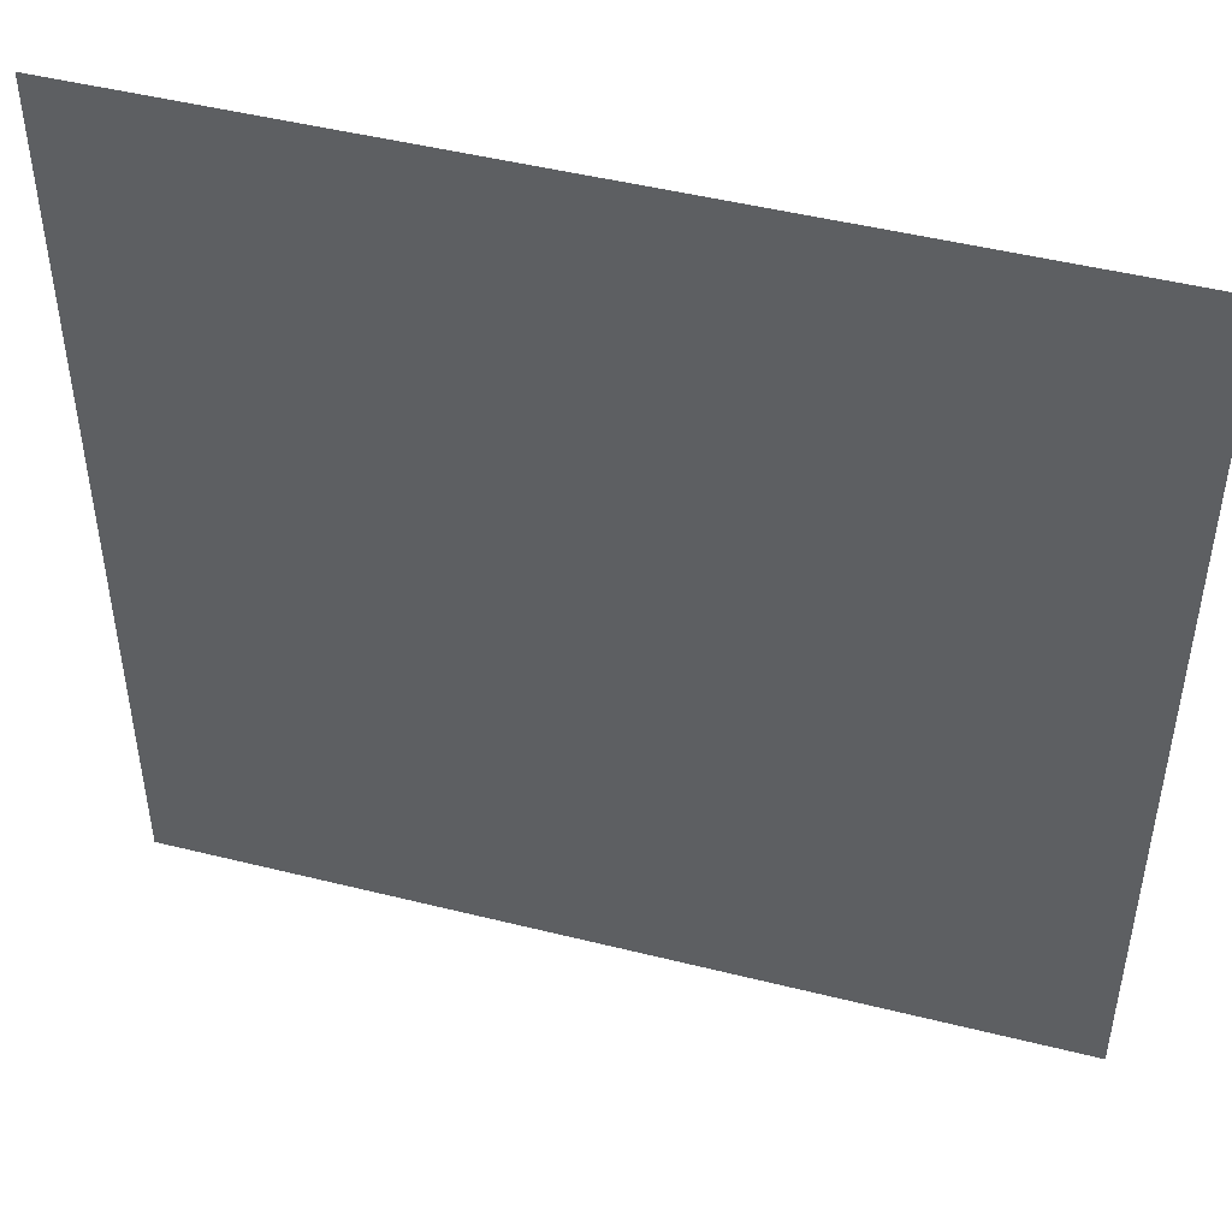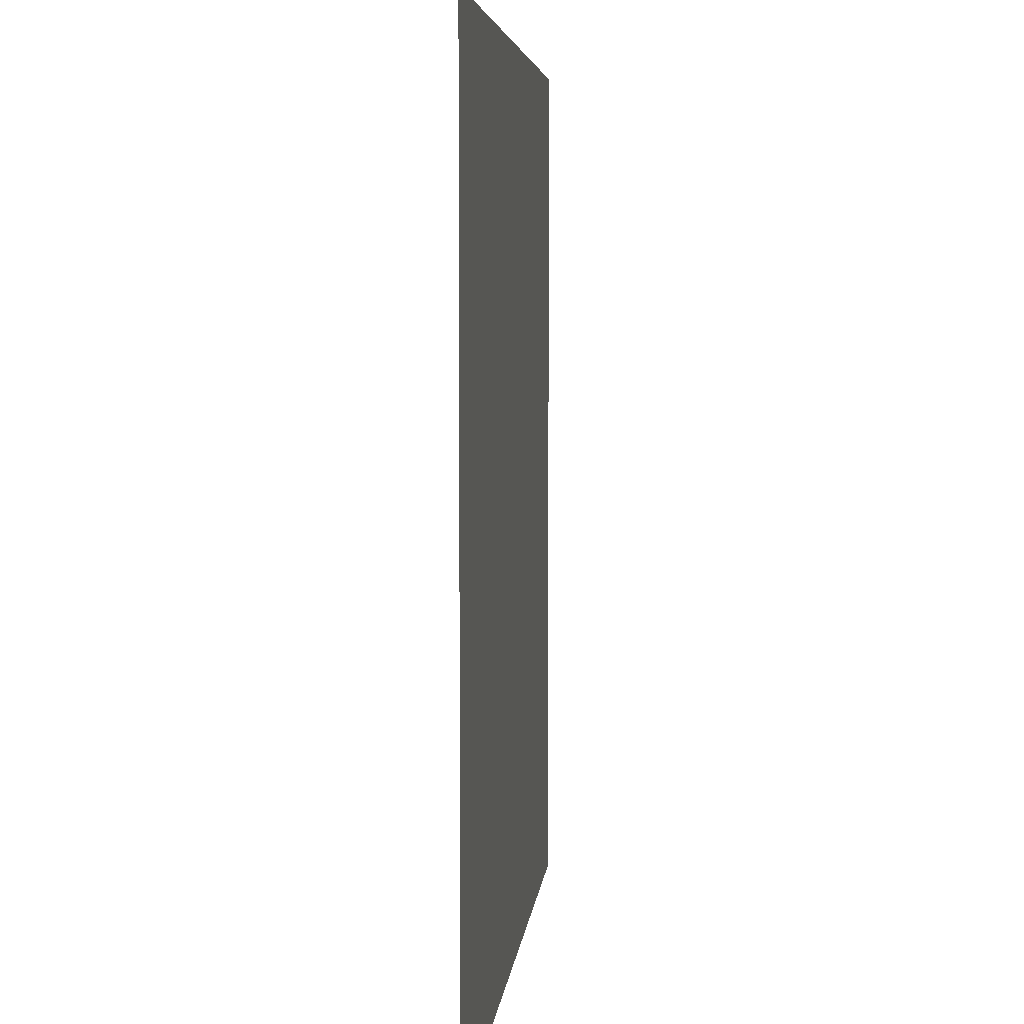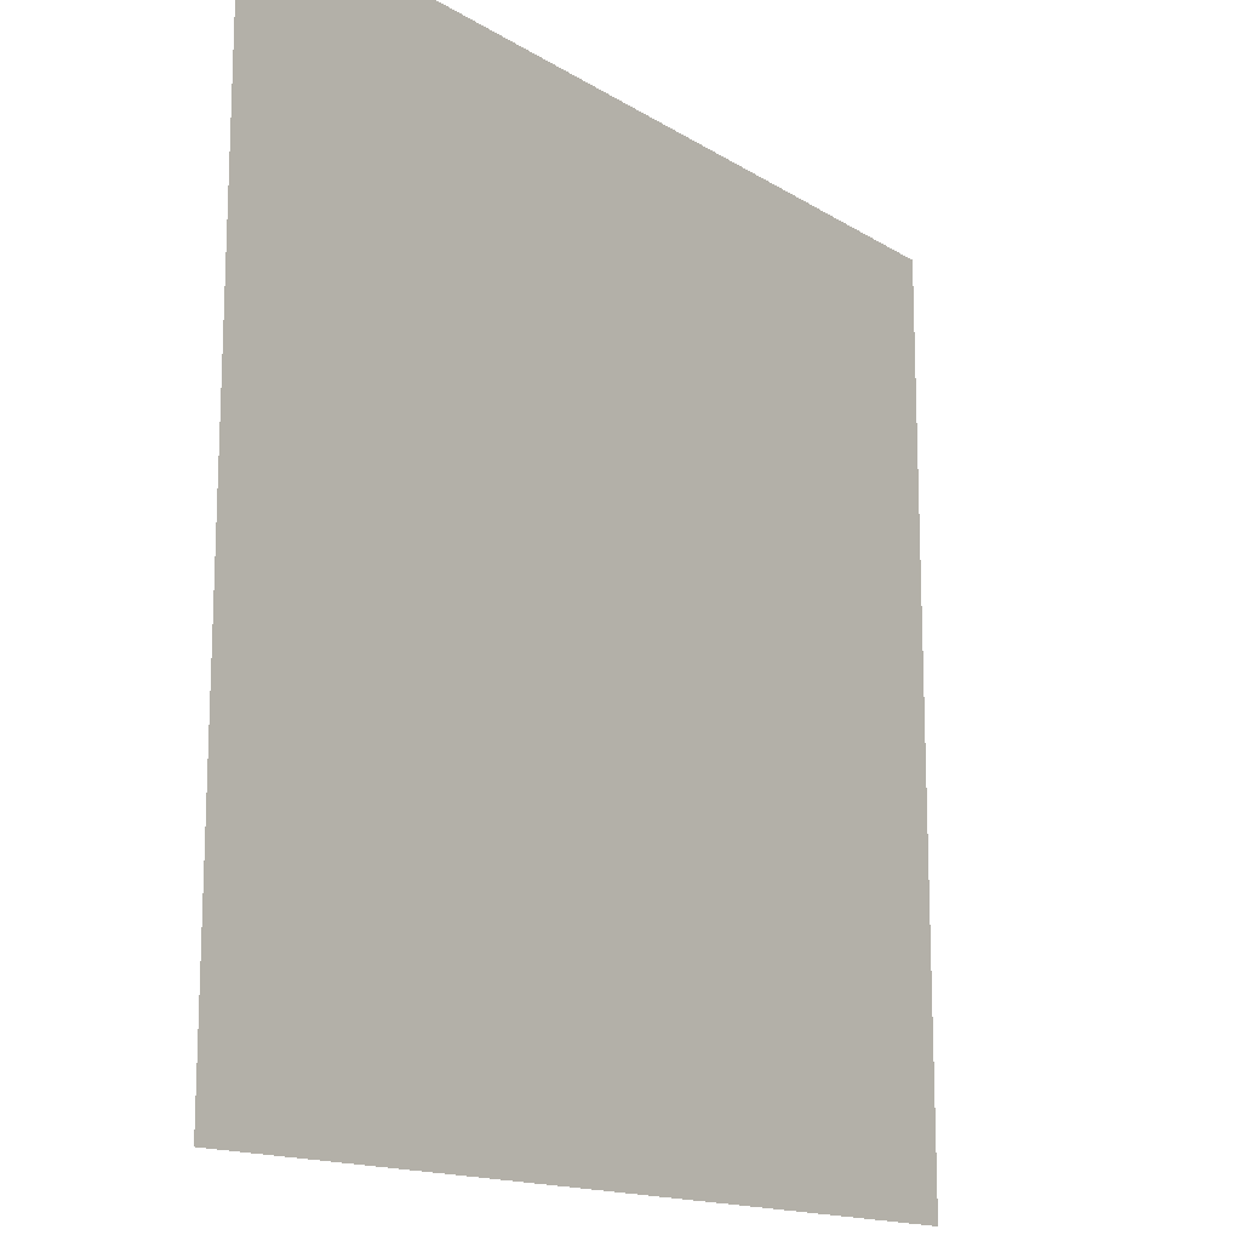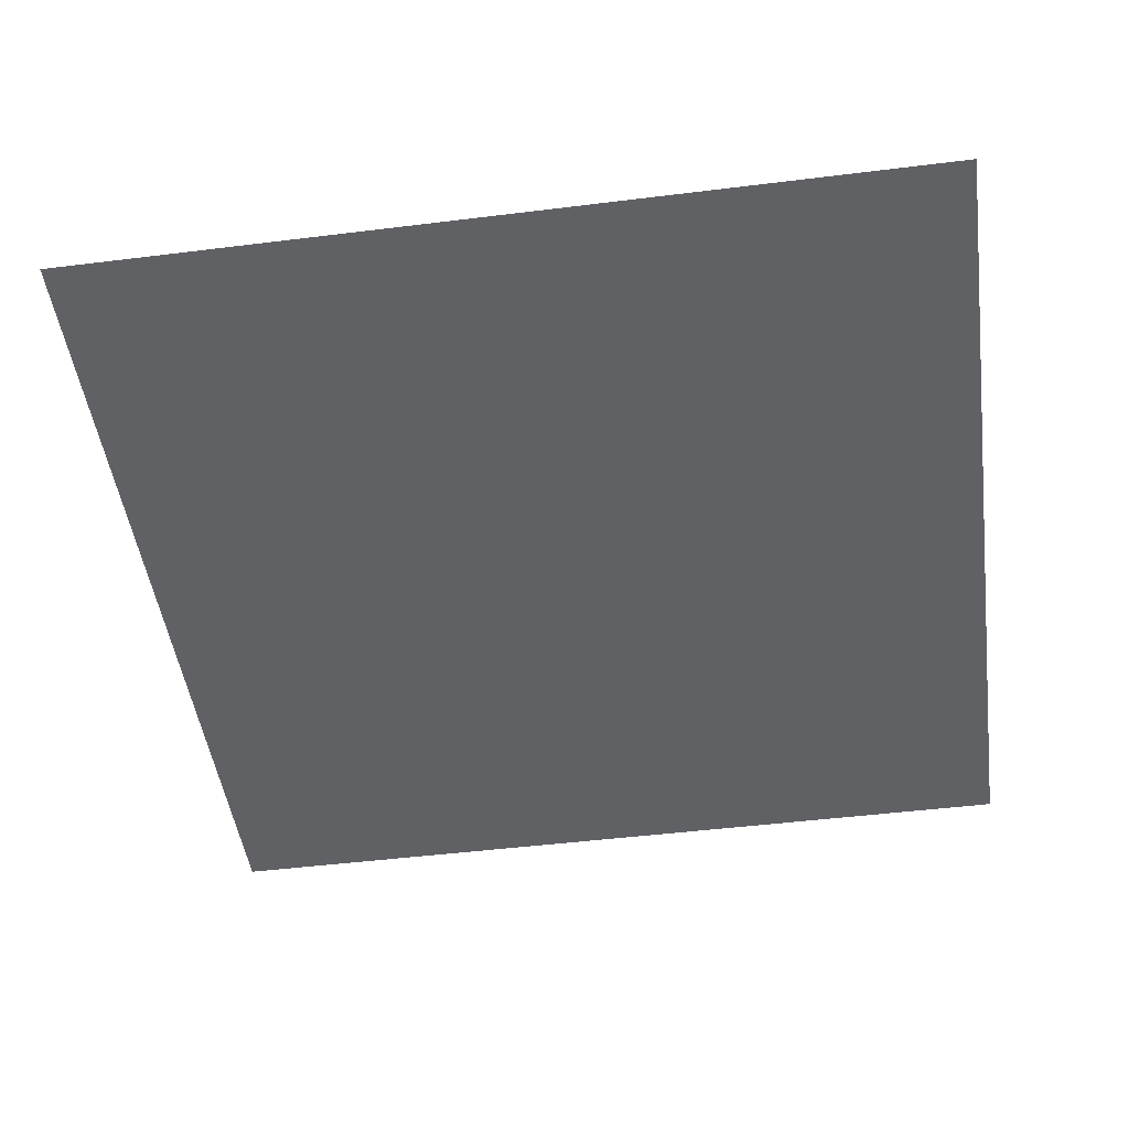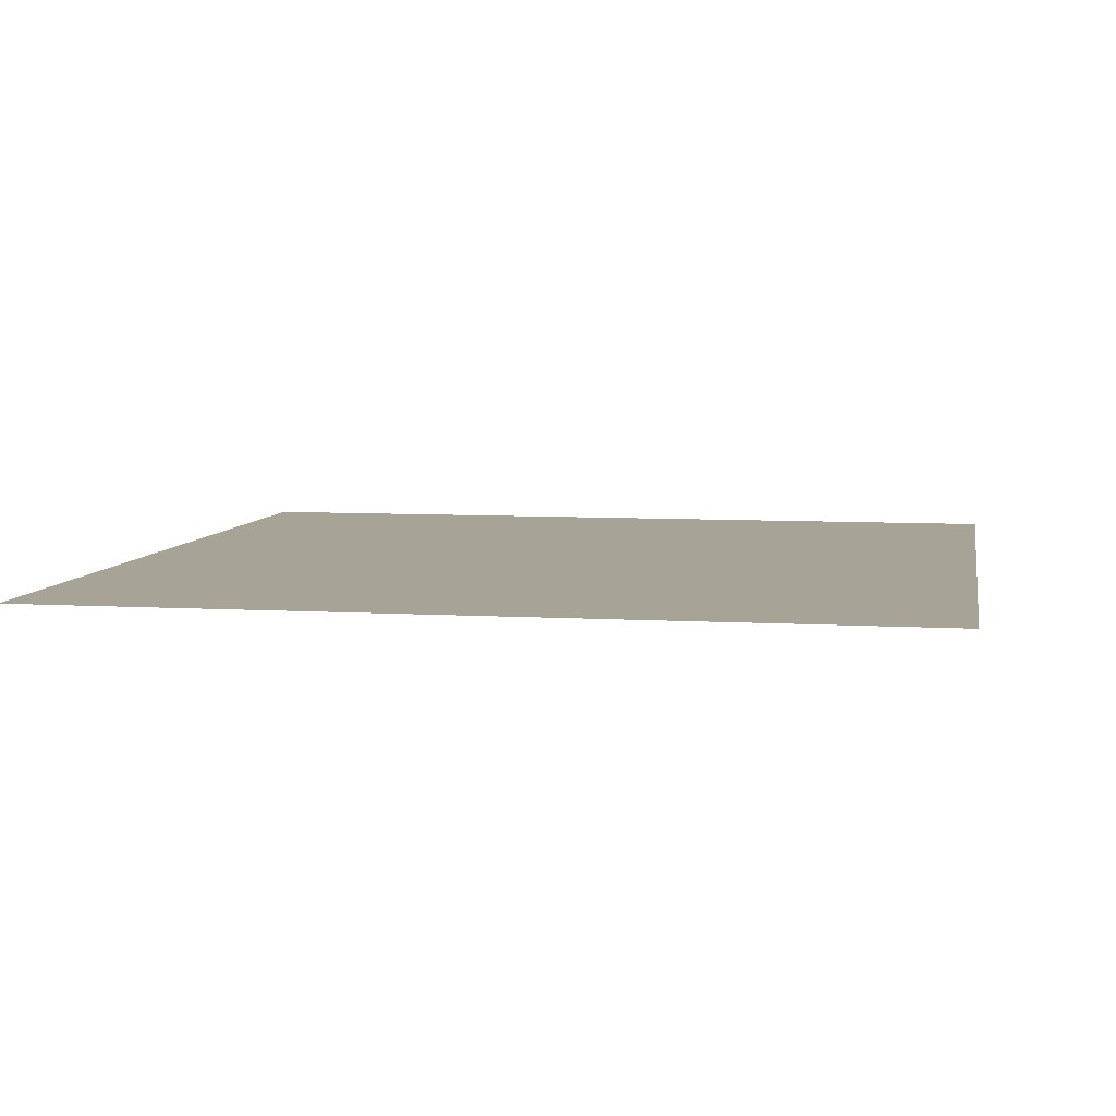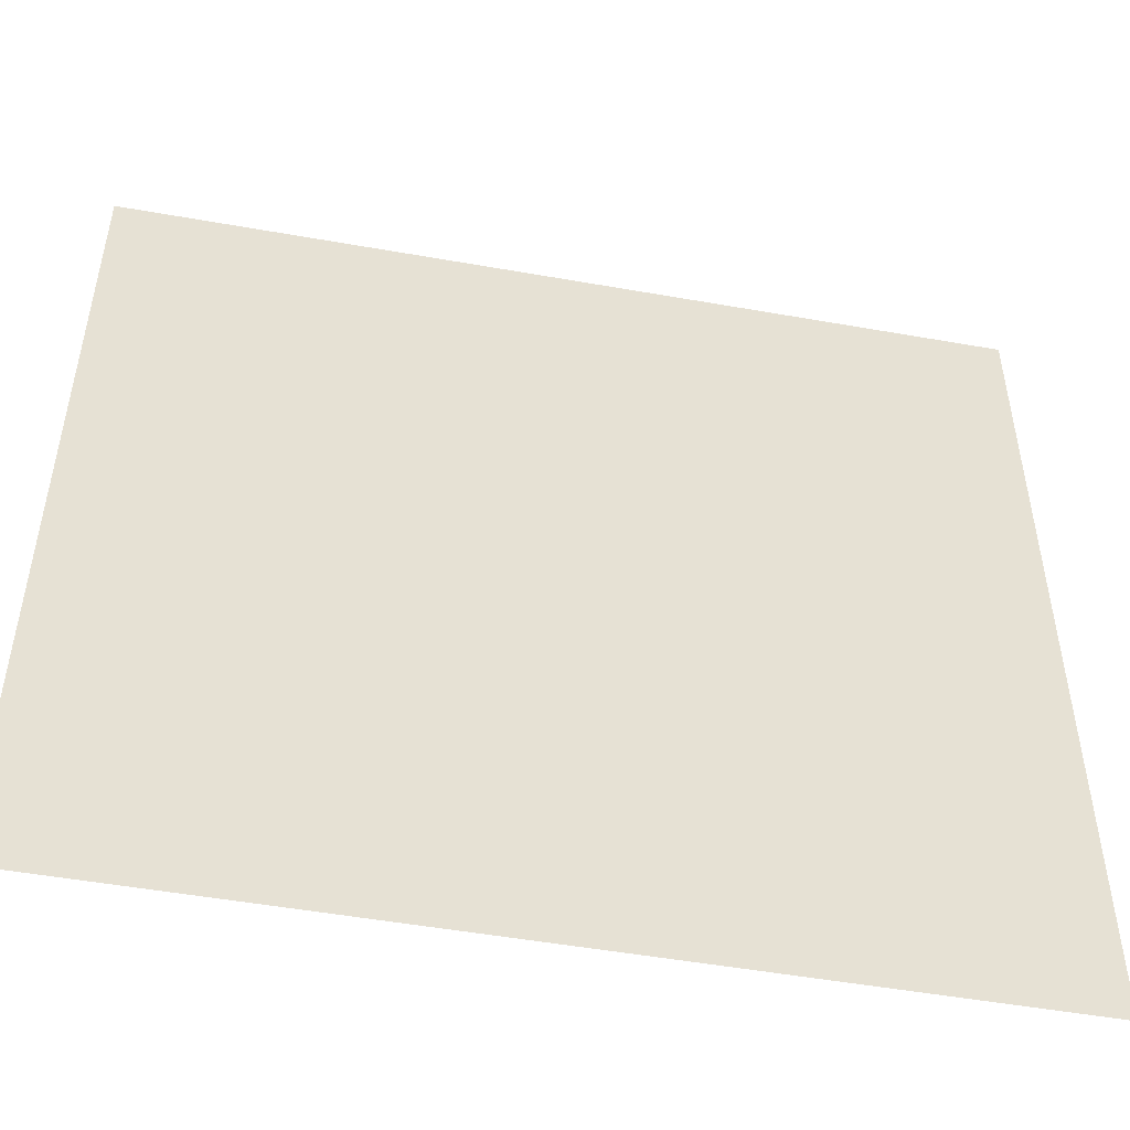
<metadata>
{"format":"obj","ext":"obj","renderer":"f3d","projection":"perspective","resolution":1024,"background":"white","views":[{"elev":47.8,"azim":15.7,"up":"+Z"},{"elev":5.0,"azim":95.3,"up":"+Z"},{"elev":-15.2,"azim":-52.1,"up":"+Z"},{"elev":-48.1,"azim":97.9,"up":"+Y"},{"elev":6.7,"azim":-79.8,"up":"+Y"},{"elev":-50.6,"azim":-11.0,"up":"+Z"}]}
</metadata>
<code>
v 0.01562 0 -0.01562
v -0.01562 0 -0.01562
v -0.01562 0 0.01562
v 0.01562 0 0.01562
f 1 2 3
f 1 3 4

</code>
